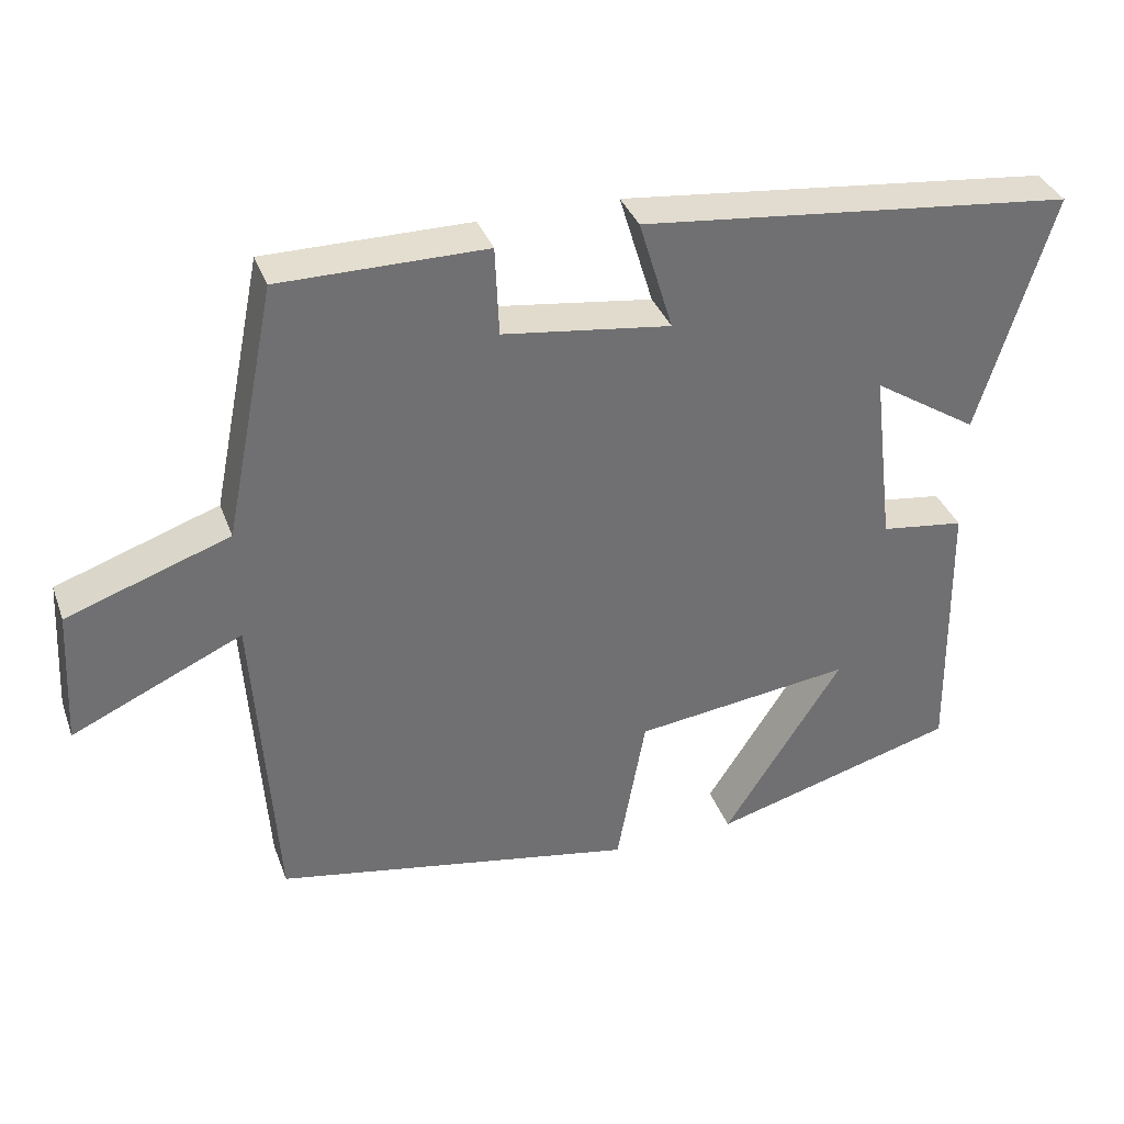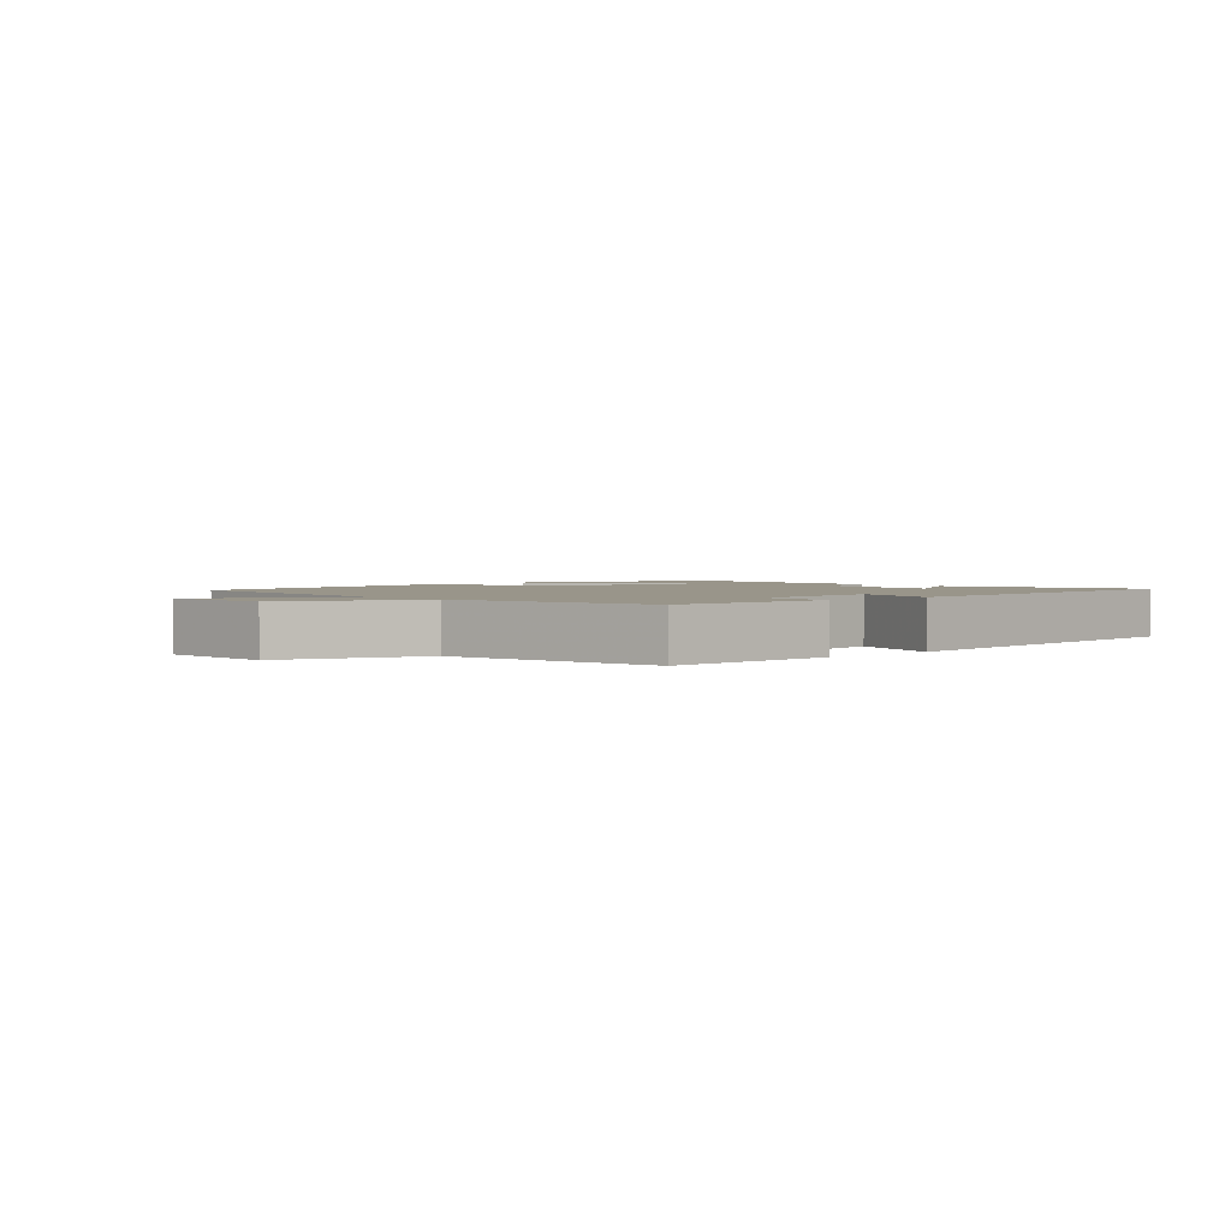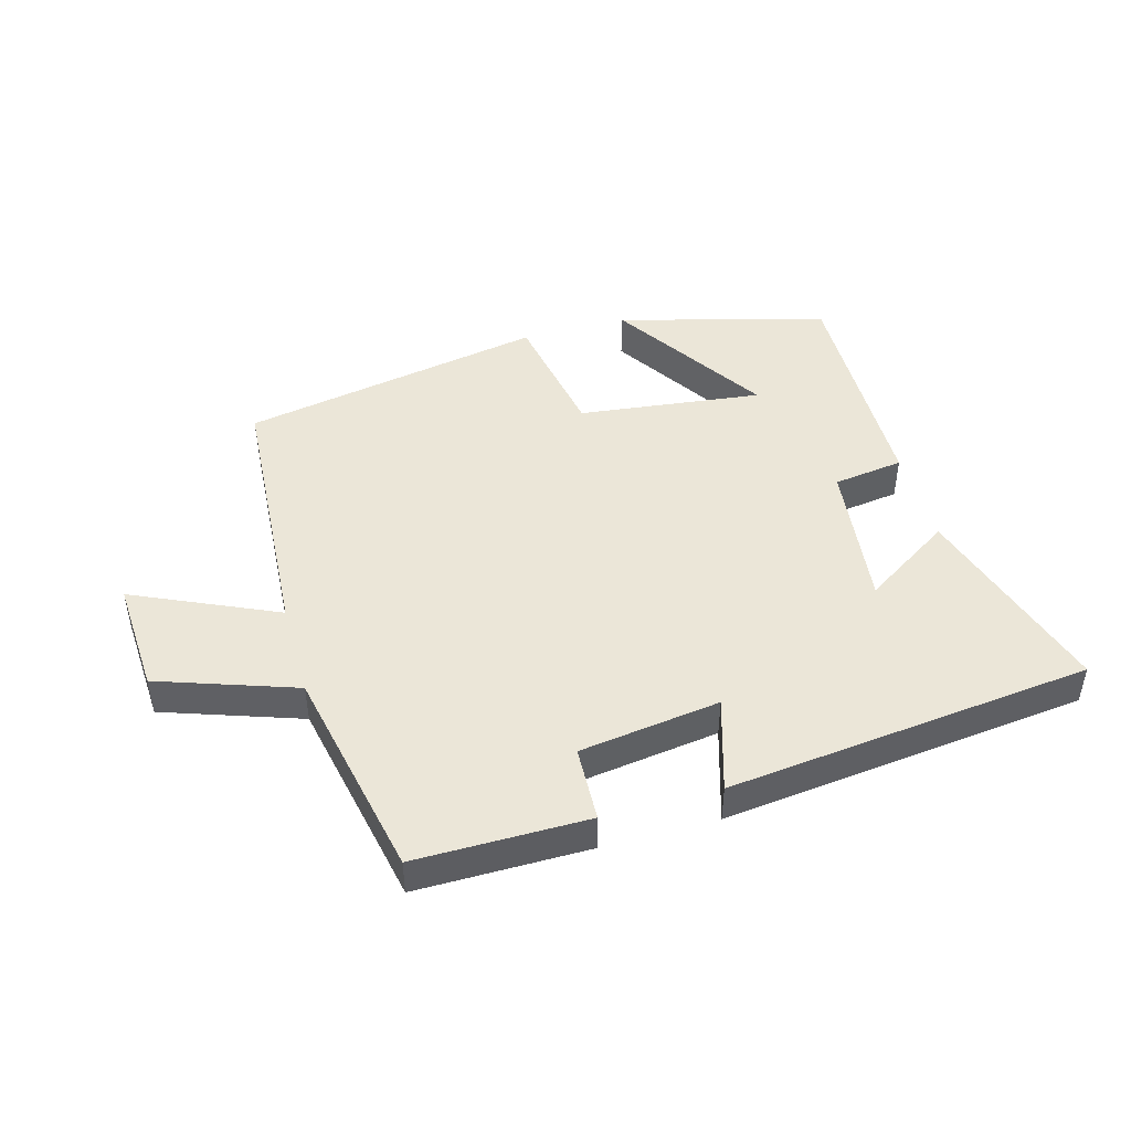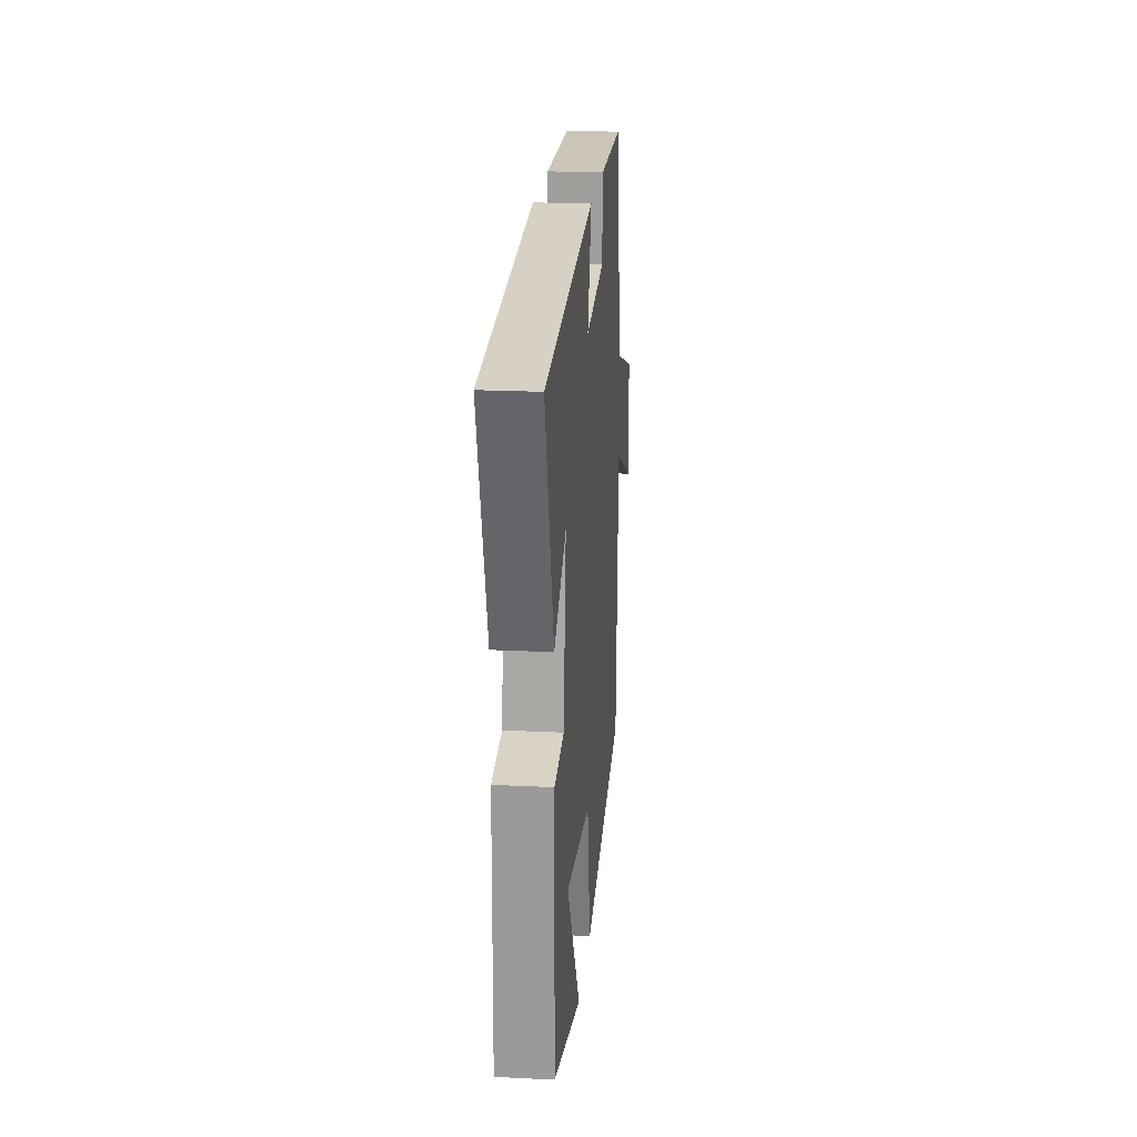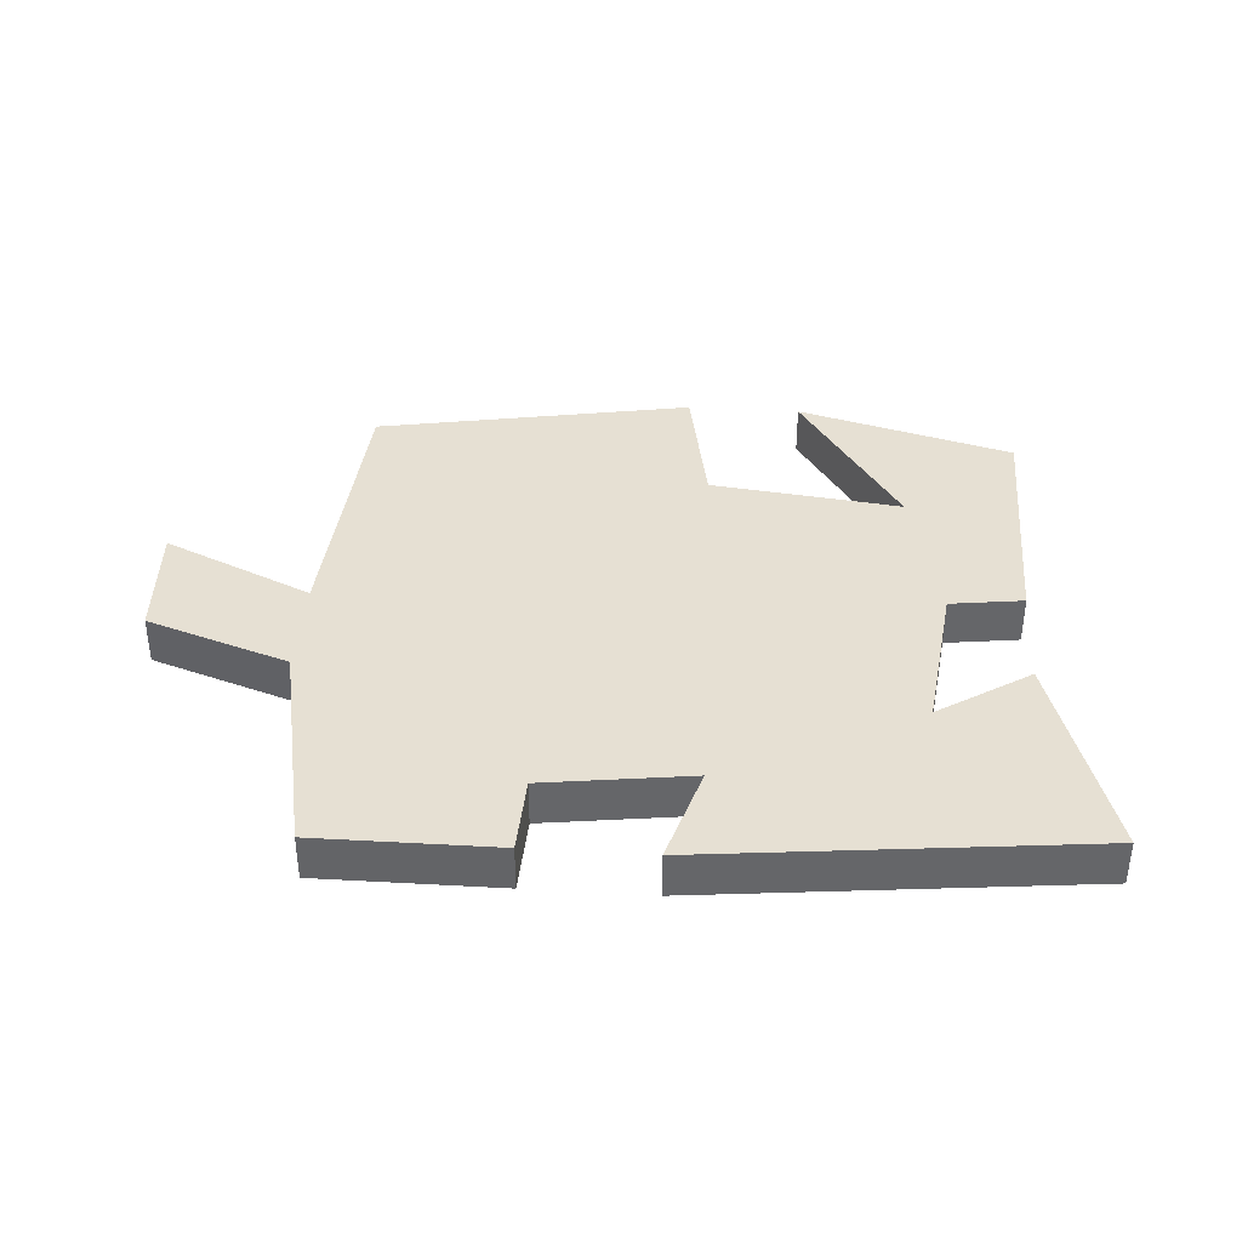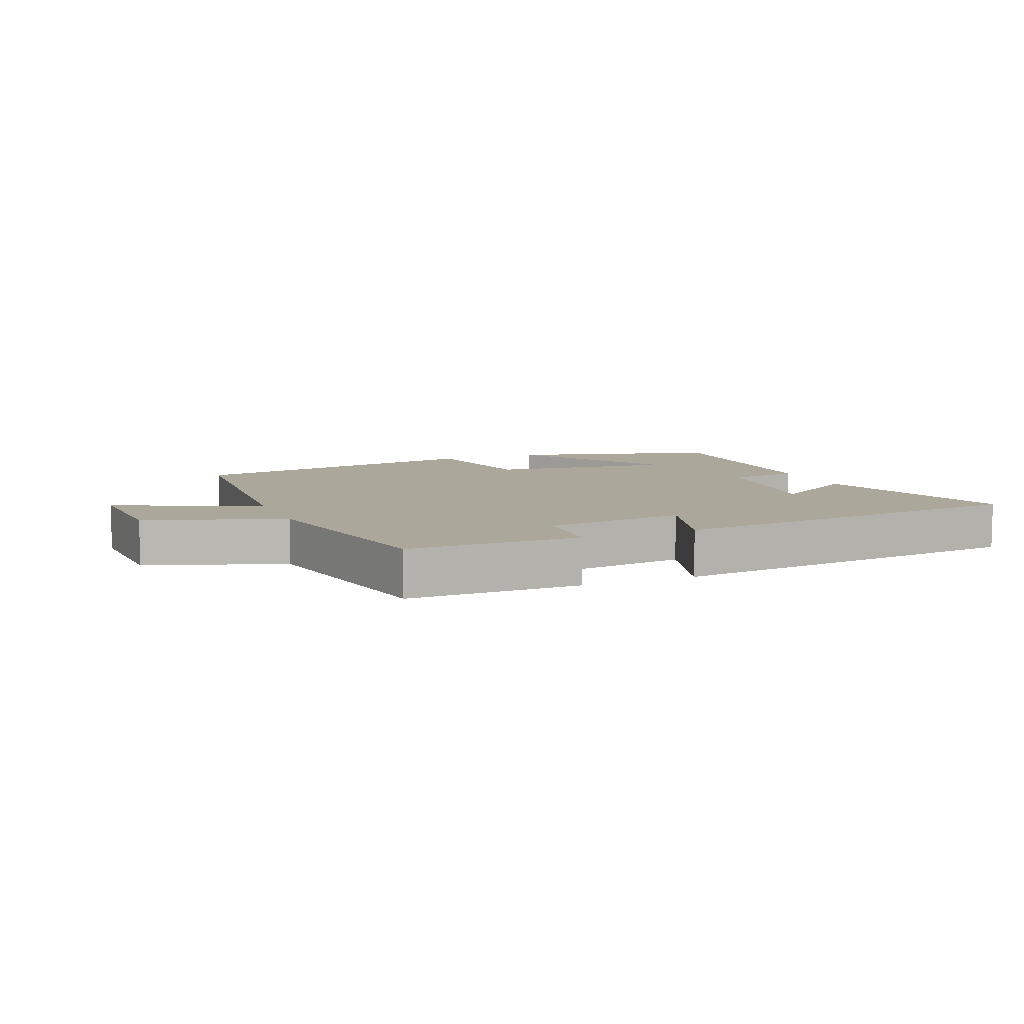
<metadata>
{"format":"obj","ext":"obj","renderer":"f3d","projection":"perspective","resolution":1024,"background":"white","views":[{"elev":35.7,"azim":-18.8,"up":"+Z"},{"elev":2.1,"azim":-41.9,"up":"+Y"},{"elev":46.4,"azim":-15.8,"up":"+Y"},{"elev":20.8,"azim":95.1,"up":"+Z"},{"elev":38.4,"azim":4.0,"up":"+Y"},{"elev":8.2,"azim":-22.3,"up":"+Y"}]}
</metadata>
<code>
v -0.432 0.07 0.5
v -0.16 0.07 0.5
v -0.155 0.07 0.382
v 0.067 0.07 0.352
v 0.022 0.07 0.5
v 0.598 0.07 0.438
v 0.5 0.07 0.119
v 0.361 0.07 0.208
v 0.389 0.07 -0.026
v 0.5 0.07 -0.041
v 0.506 0.07 -0.408
v 0.178 0.07 -0.5
v 0.336 0.07 -0.255
v 0.046 0.07 -0.291
v 0.008 0.07 -0.5
v -0.472 0.07 -0.412
v -0.5 0.07 0.012
v -0.726 0.07 -0.091
v -0.716 0.07 0.089
v -0.5 0.07 0.164
v -0.432 0 0.5
v -0.16 0 0.5
v -0.155 0 0.382
v 0.067 0 0.352
v 0.022 0 0.5
v 0.598 0 0.438
v 0.5 0 0.119
v 0.361 0 0.208
v 0.389 0 -0.026
v 0.5 0 -0.041
v 0.506 0 -0.408
v 0.178 0 -0.5
v 0.336 0 -0.255
v 0.046 0 -0.291
v 0.008 0 -0.5
v -0.472 0 -0.412
v -0.5 0 0.012
v -0.726 0 -0.091
v -0.716 0 0.089
v -0.5 0 0.164
f 17 18 19 20
f 17 20 1
f 16 17 1
f 15 16 1
f 14 15 1
f 13 14 1
f 10 11 12 13
f 9 10 13
f 8 9 13
f 5 6 7 8
f 4 5 8 13
f 3 4 13
f 1 2 3
f 1 3 13
f 40 39 38 37
f 21 40 37
f 21 37 36
f 21 36 35
f 21 35 34
f 21 34 33
f 33 32 31 30
f 33 30 29
f 33 29 28
f 28 27 26 25
f 33 28 25 24
f 33 24 23
f 23 22 21
f 33 23 21
f 1 21 22 2
f 2 22 23 3
f 3 23 24 4
f 4 24 25 5
f 5 25 26 6
f 6 26 27 7
f 7 27 28 8
f 8 28 29 9
f 9 29 30 10
f 10 30 31 11
f 11 31 32 12
f 12 32 33 13
f 13 33 34 14
f 14 34 35 15
f 15 35 36 16
f 16 36 37 17
f 17 37 38 18
f 18 38 39 19
f 19 39 40 20
f 20 40 21 1

</code>
